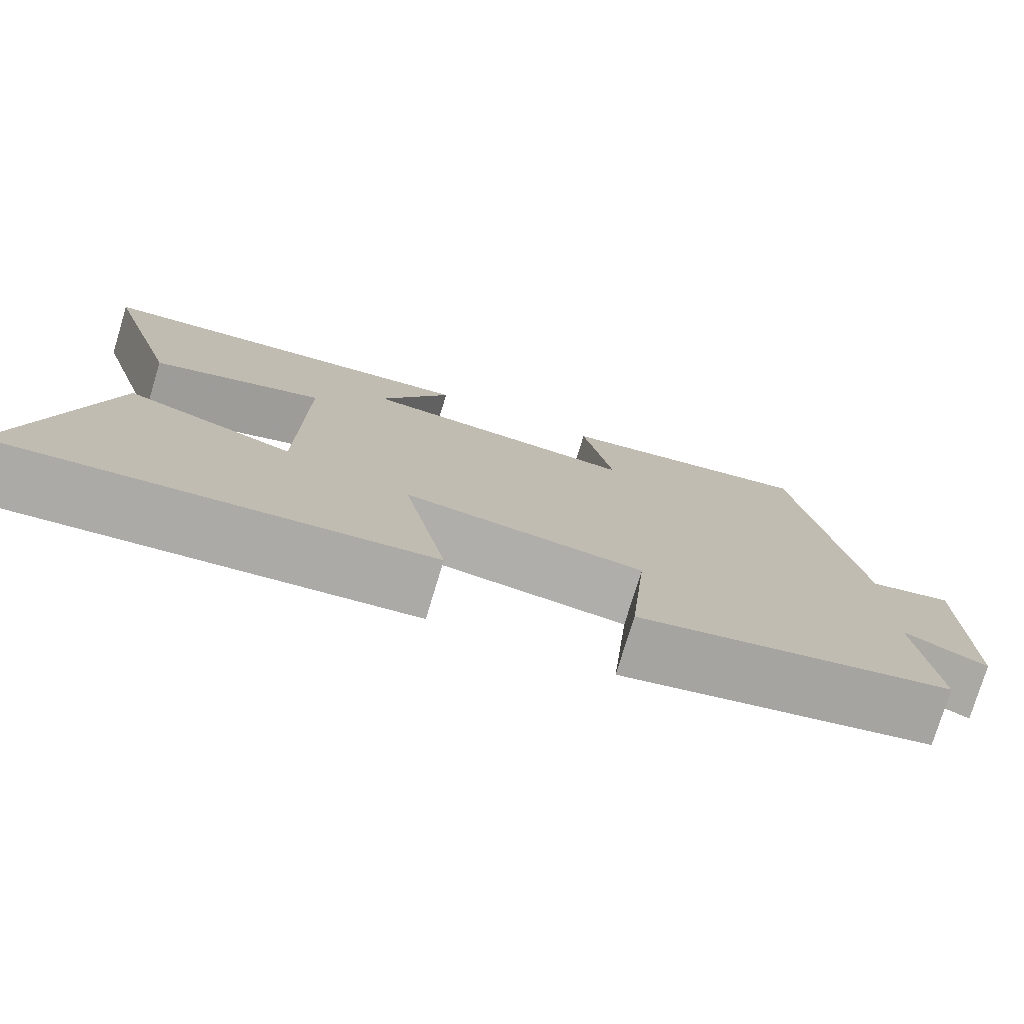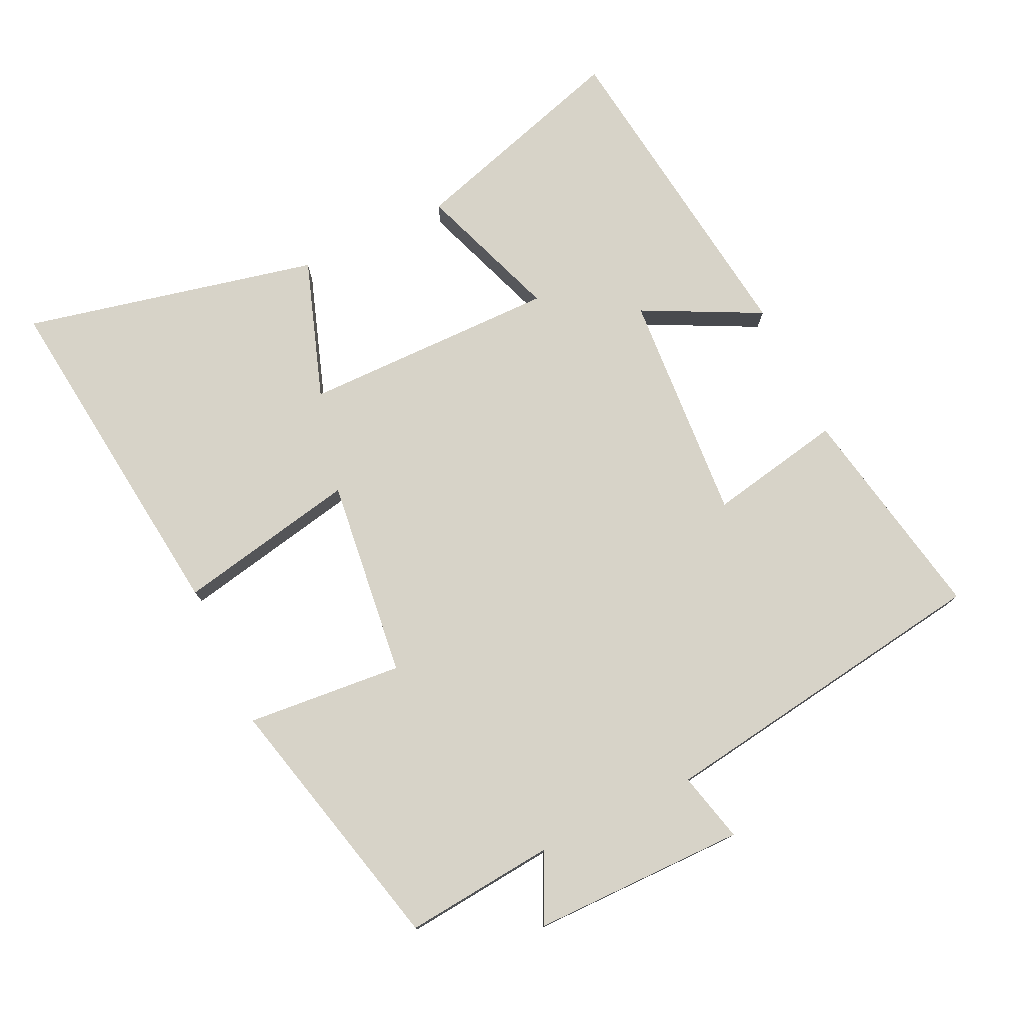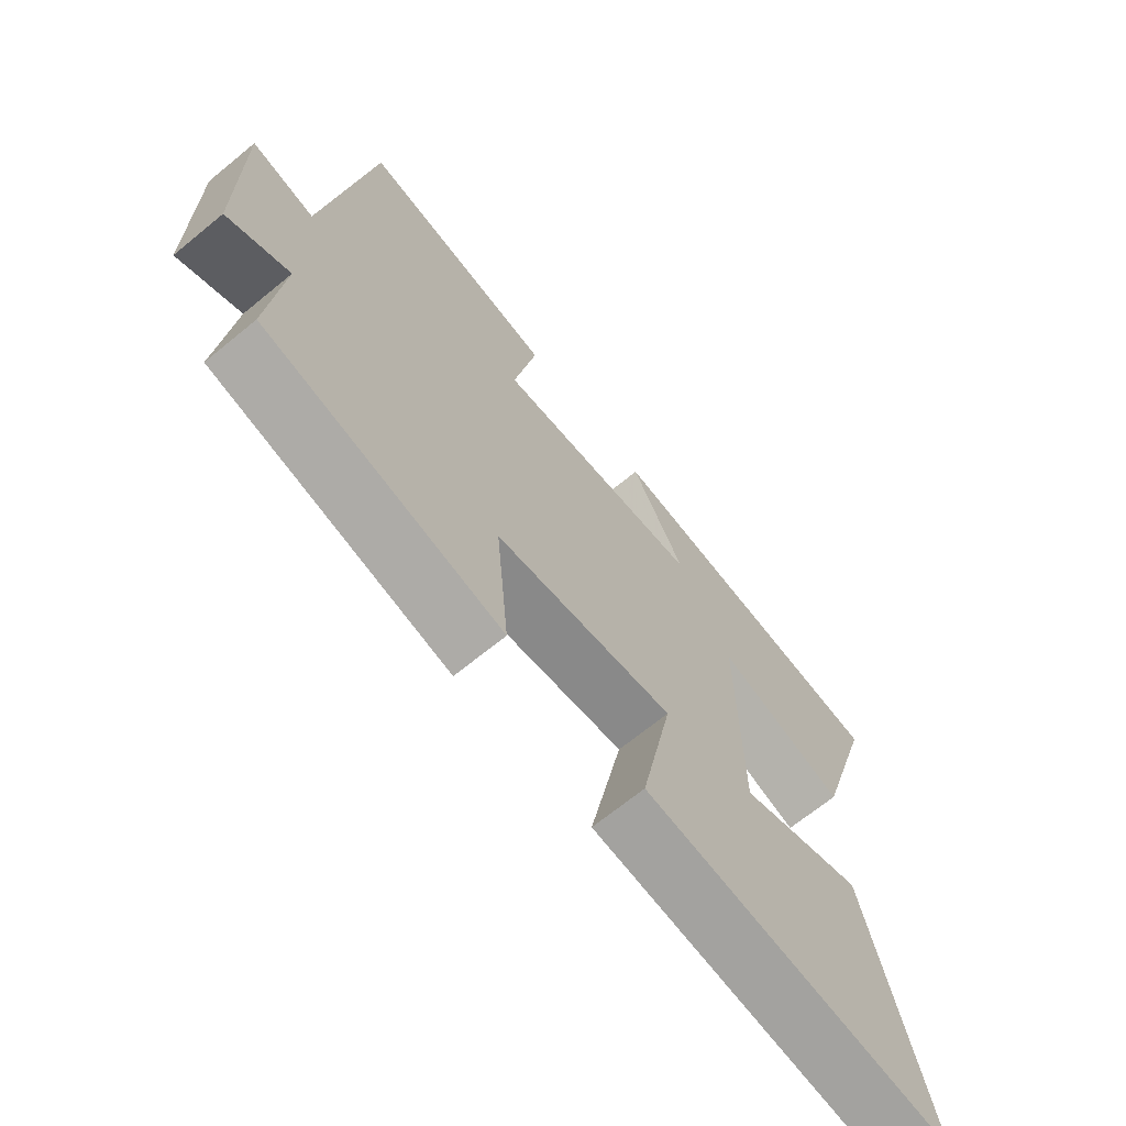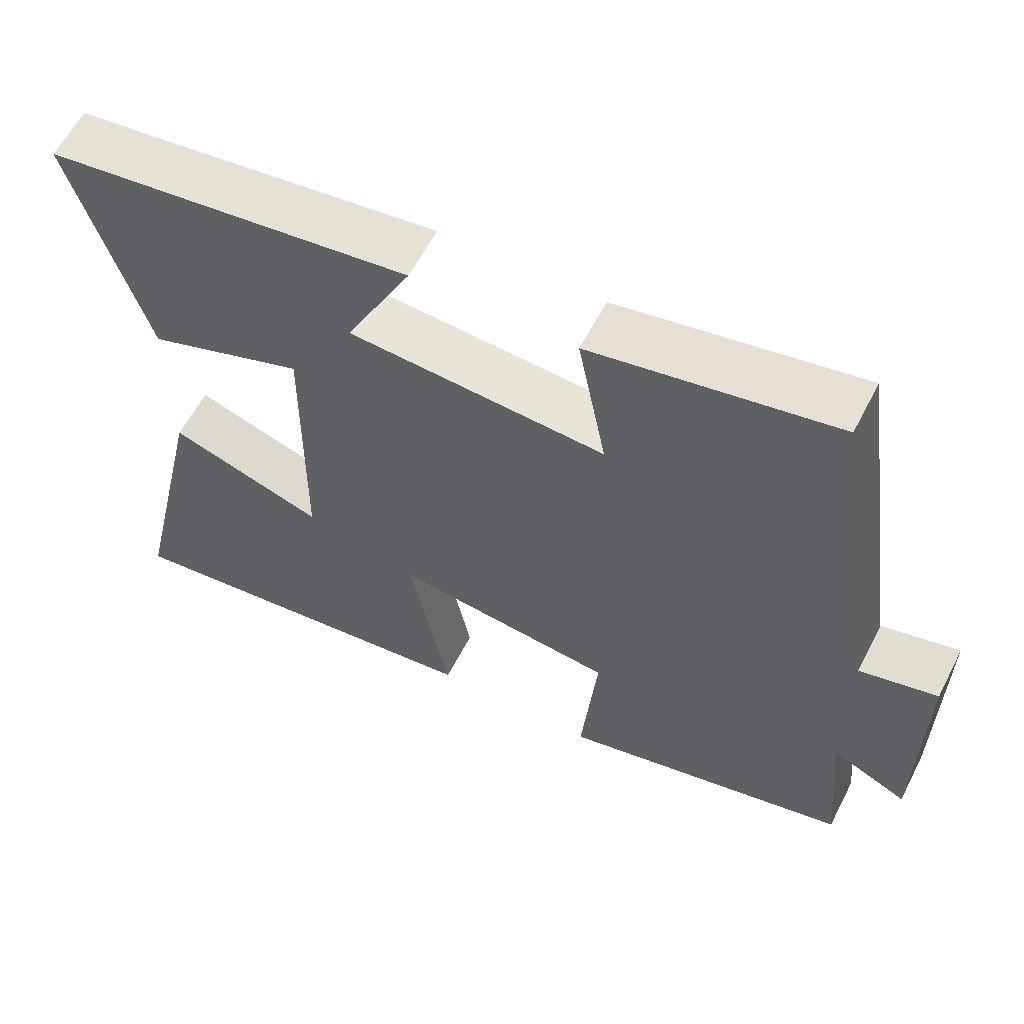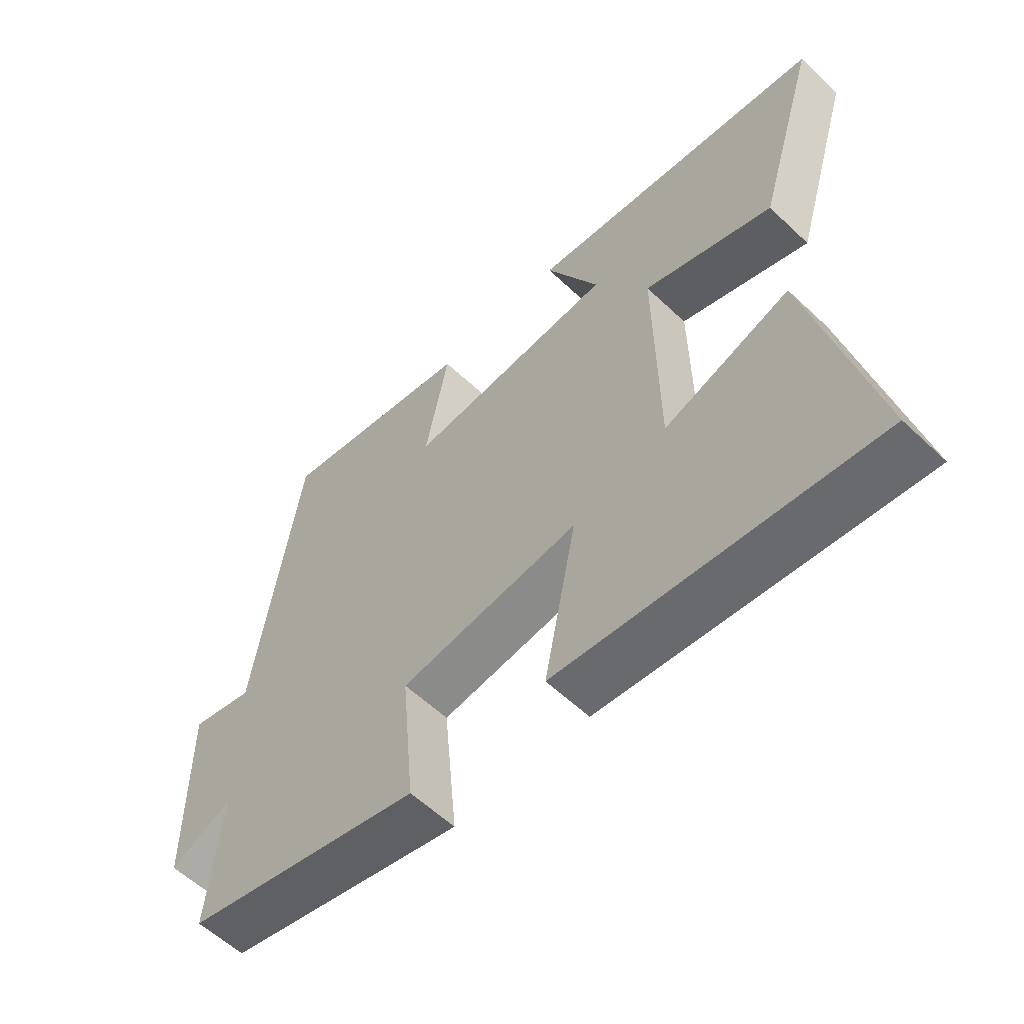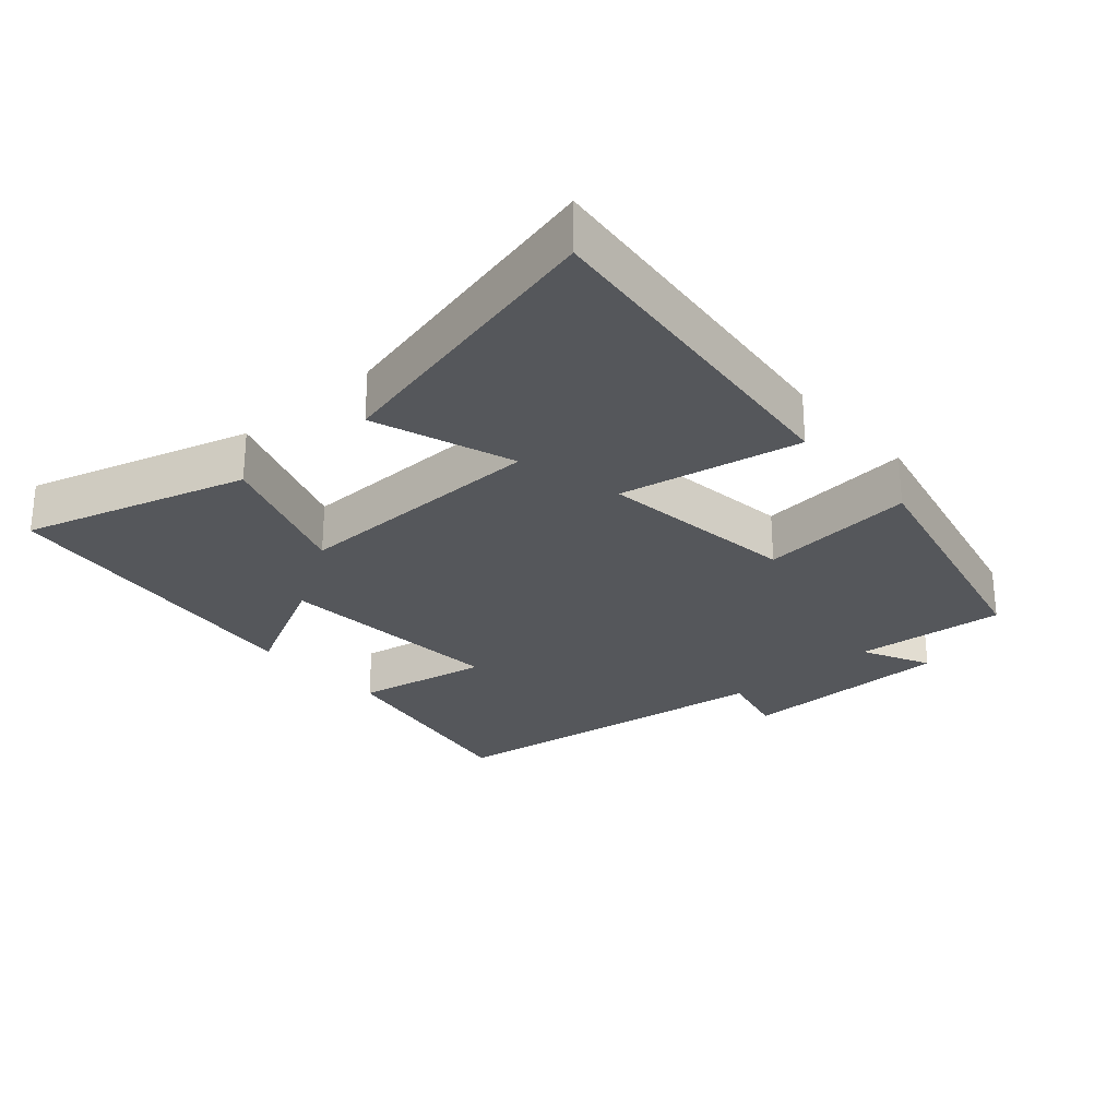
<metadata>
{"format":"obj","ext":"obj","renderer":"f3d","projection":"perspective","resolution":1024,"background":"white","views":[{"elev":-77.2,"azim":163.1,"up":"+Z"},{"elev":76.9,"azim":-115.6,"up":"+Y"},{"elev":-68.1,"azim":-50.6,"up":"+Z"},{"elev":60.0,"azim":-152.8,"up":"+Z"},{"elev":-58.3,"azim":45.7,"up":"+Z"},{"elev":-26.8,"azim":131.8,"up":"+Y"}]}
</metadata>
<code>
v -0.521 0.07 -0.407
v -0.5 0.07 -0.184
v -0.601 0.07 -0.233
v -0.603 0.07 0.083
v -0.5 0.07 0.058
v -0.427 0.07 0.56
v -0.104 0.07 0.5
v -0.142 0.07 0.302
v 0.2 0.07 0.326
v 0.112 0.07 0.5
v 0.599 0.07 0.439
v 0.5 0.07 0.11
v 0.29 0.07 0.185
v 0.294 0.07 -0.193
v 0.5 0.07 -0.122
v 0.599 0.07 -0.558
v 0.087 0.07 -0.5
v 0.14 0.07 -0.233
v -0.154 0.07 -0.269
v -0.133 0.07 -0.5
v -0.521 0 -0.407
v -0.5 0 -0.184
v -0.601 0 -0.233
v -0.603 0 0.083
v -0.5 0 0.058
v -0.427 0 0.56
v -0.104 0 0.5
v -0.142 0 0.302
v 0.2 0 0.326
v 0.112 0 0.5
v 0.599 0 0.439
v 0.5 0 0.11
v 0.29 0 0.185
v 0.294 0 -0.193
v 0.5 0 -0.122
v 0.599 0 -0.558
v 0.087 0 -0.5
v 0.14 0 -0.233
v -0.154 0 -0.269
v -0.133 0 -0.5
f 19 20 1 2
f 18 19 2
f 16 17 18
f 14 15 16
f 14 16 18
f 13 14 18 2
f 9 10 11 12
f 9 12 13
f 8 9 13 2
f 5 6 7 8
f 2 3 4 5
f 2 5 8
f 22 21 40 39
f 22 39 38
f 38 37 36
f 36 35 34
f 38 36 34
f 22 38 34 33
f 32 31 30 29
f 33 32 29
f 22 33 29 28
f 28 27 26 25
f 25 24 23 22
f 28 25 22
f 1 21 22 2
f 2 22 23 3
f 3 23 24 4
f 4 24 25 5
f 5 25 26 6
f 6 26 27 7
f 7 27 28 8
f 8 28 29 9
f 9 29 30 10
f 10 30 31 11
f 11 31 32 12
f 12 32 33 13
f 13 33 34 14
f 14 34 35 15
f 15 35 36 16
f 16 36 37 17
f 17 37 38 18
f 18 38 39 19
f 19 39 40 20
f 20 40 21 1

</code>
